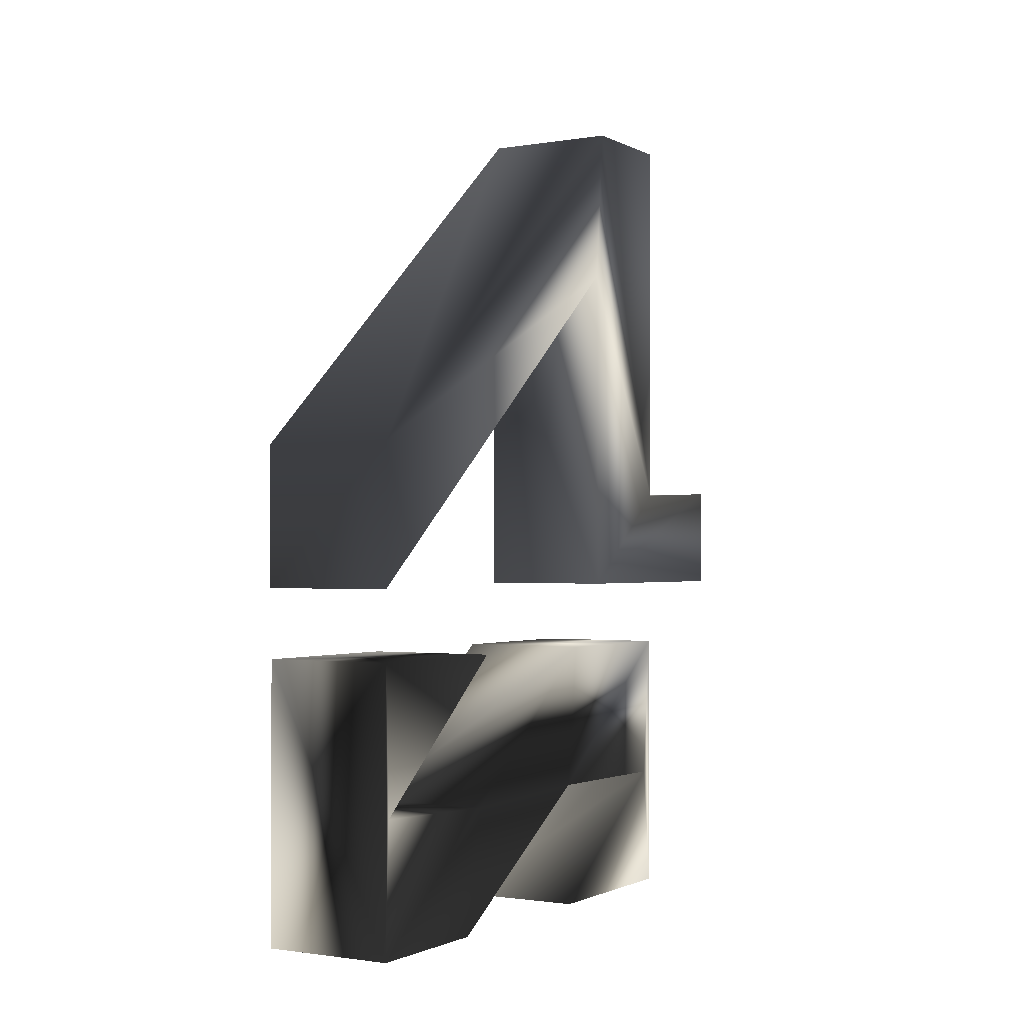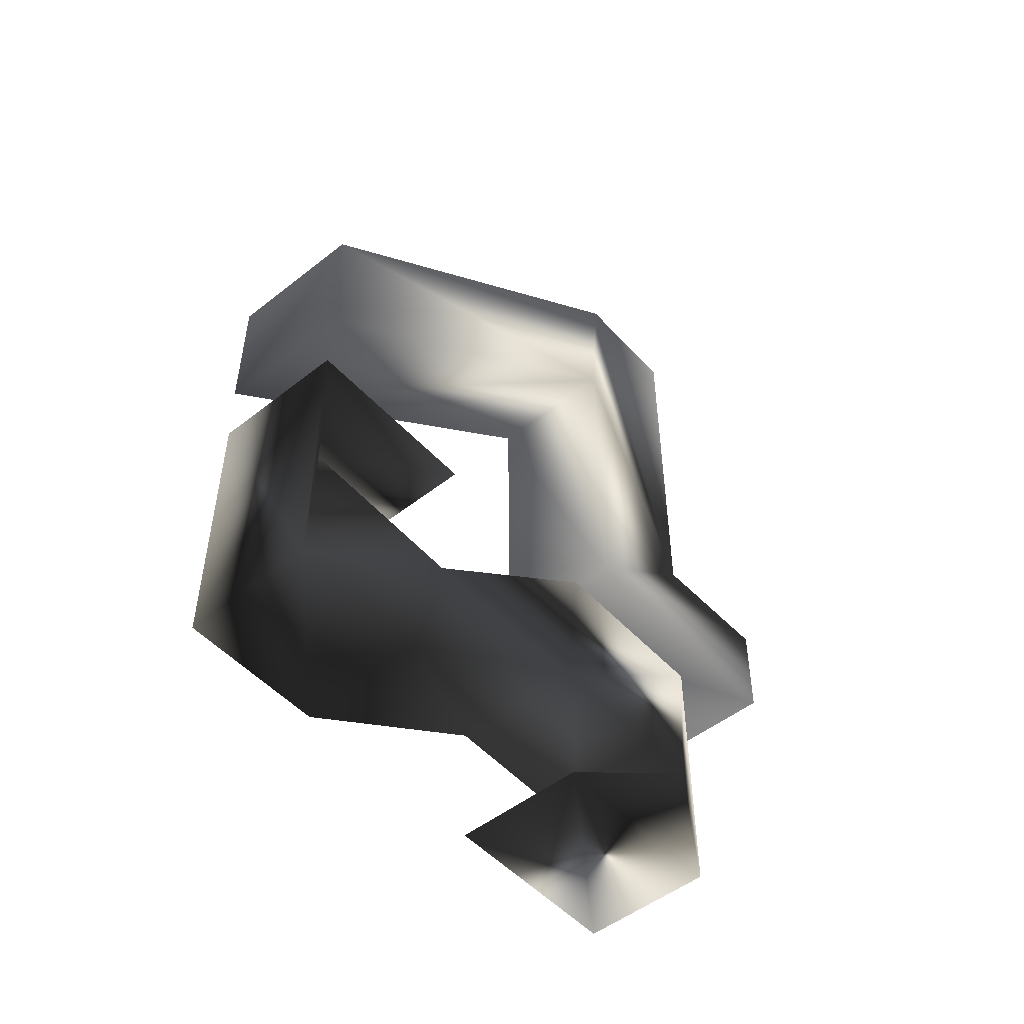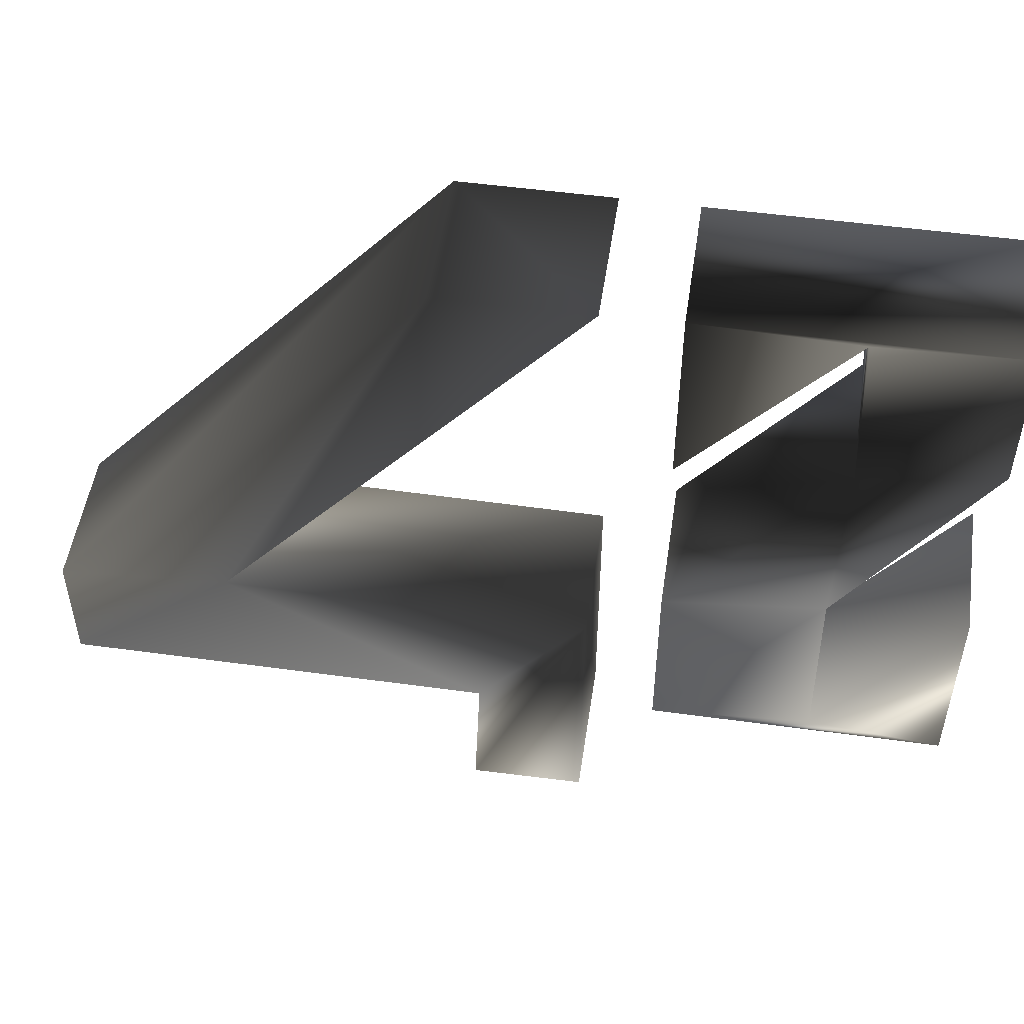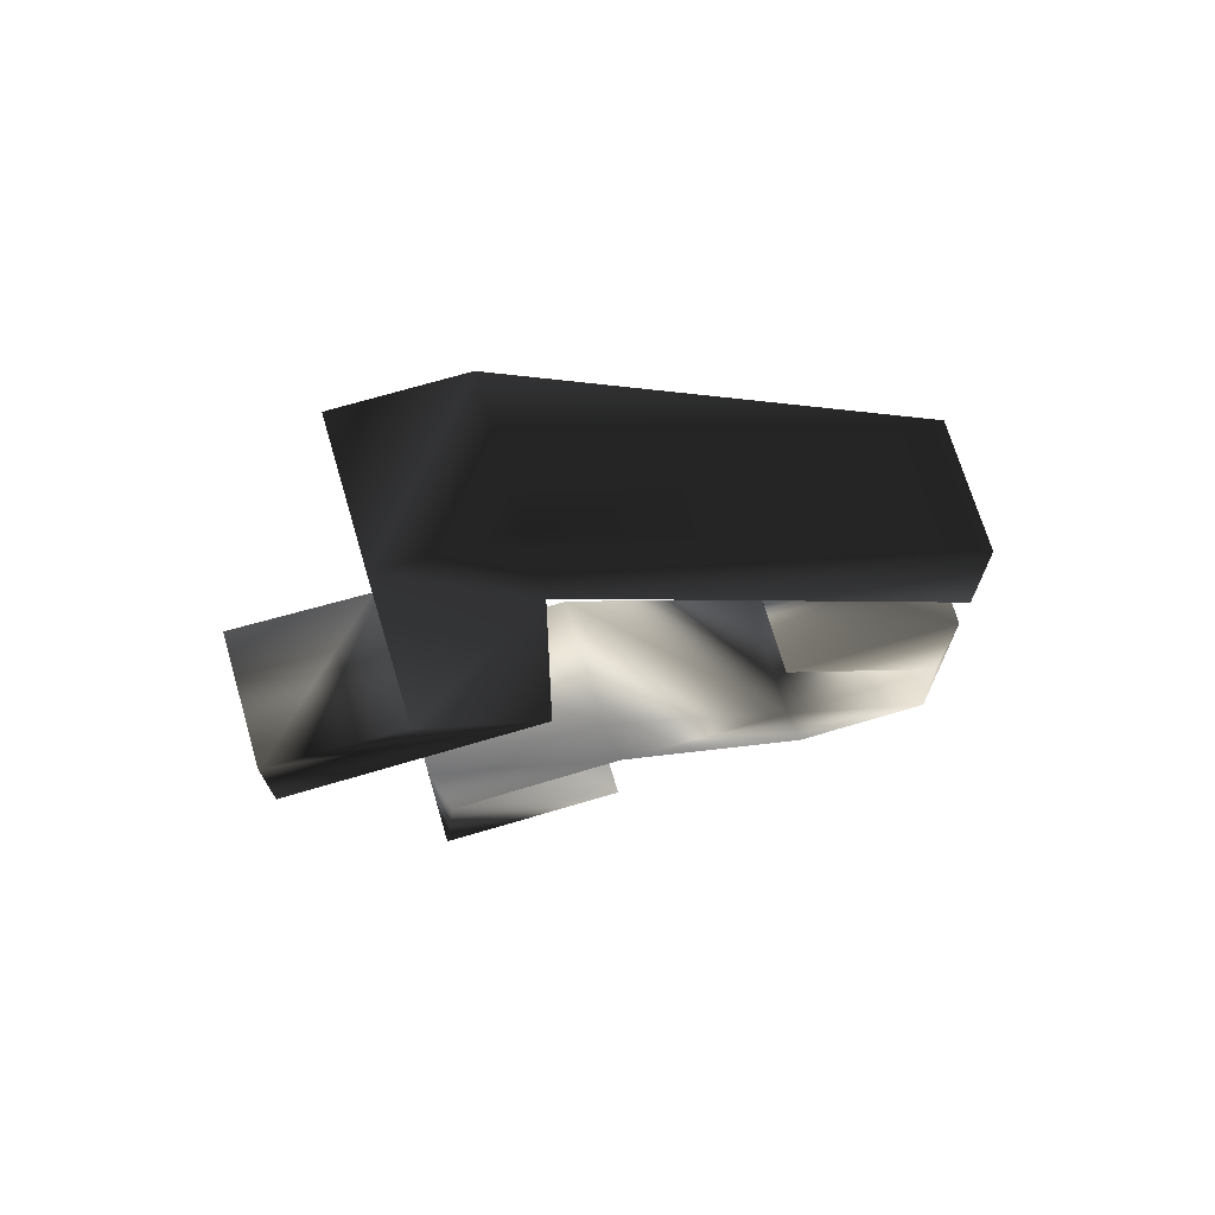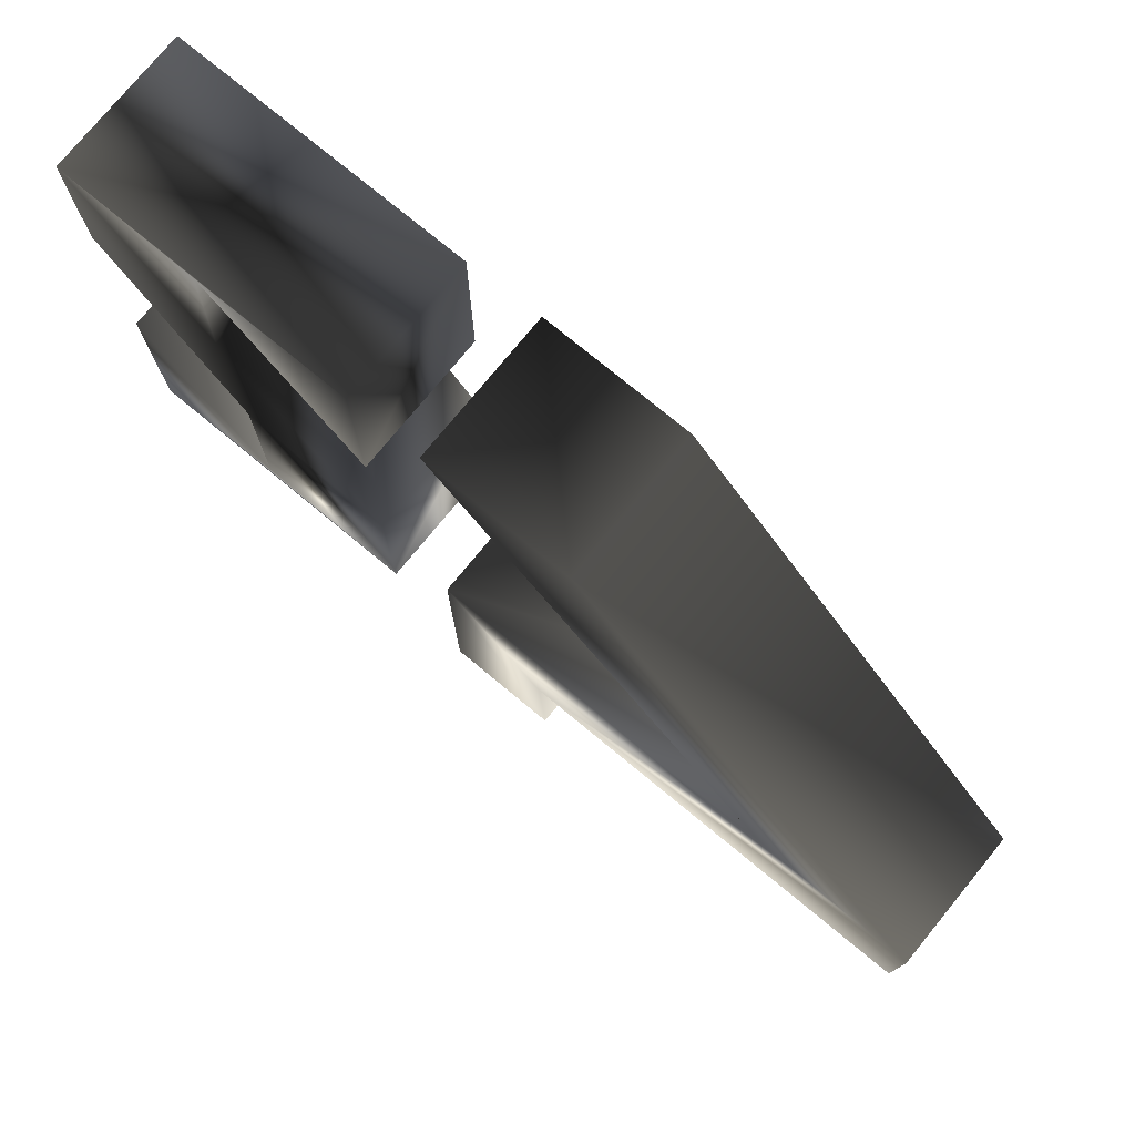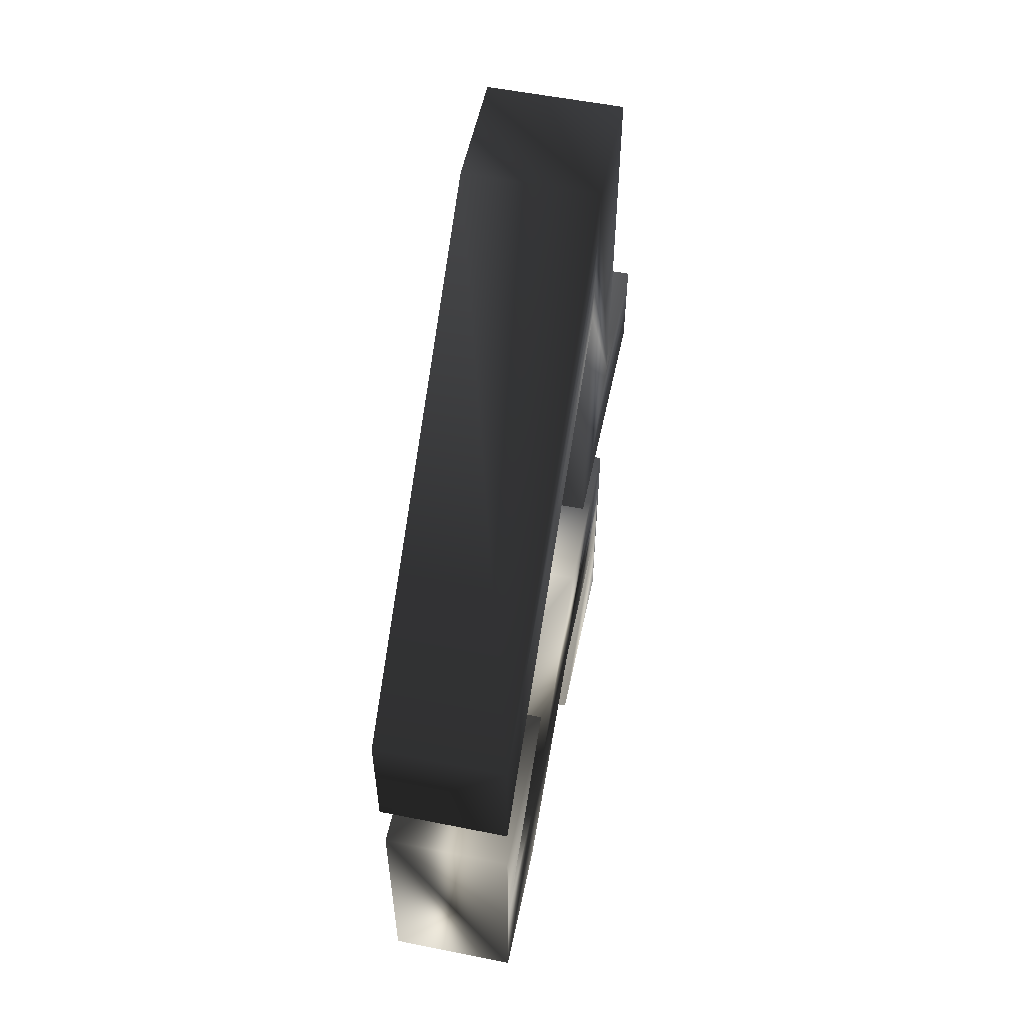
<metadata>
{"format":"obj","ext":"obj","renderer":"f3d","projection":"perspective","resolution":1024,"background":"white","views":[{"elev":-1.3,"azim":-149.5,"up":"+Z"},{"elev":-50.7,"azim":-139.3,"up":"+Z"},{"elev":51.2,"azim":98.5,"up":"+Y"},{"elev":70.6,"azim":73.5,"up":"+Z"},{"elev":76.7,"azim":-50.6,"up":"+Y"},{"elev":55.3,"azim":-168.1,"up":"+Z"}]}
</metadata>
<code>
o Cube
v 0.2324 -1.217 1.134
v 0.2324 -0.7455 2.843
v -0.2275 -0.7455 2.843
v -0.2275 -1.217 1.134
v 0.2324 1.12 1.134
v 0.2324 1.12 1.603
v -0.2275 1.12 1.603
v -0.2275 1.12 1.134
v 0.2324 -0.3403 2.843
v -0.2275 -0.3403 2.843
v 0.2324 -0.3052 1.134
v 0.2324 -0.2945 2.298
v -0.2275 -0.3052 1.134
v -0.2275 -0.2945 2.298
v 0.2324 -1.223 1.497
v 0.2324 -0.7455 1.478
v -0.2275 -0.7455 1.478
v -0.2275 -1.223 1.497
v -0.2274 -0.7312 0.9015
v -0.2274 -0.7312 -0.03762
v 0.2237 -0.7312 -0.03762
v 0.2237 -0.7312 0.9015
v -0.2274 1.119 0.9015
v -0.2274 1.119 -0.03762
v 0.2237 1.119 -0.03762
v 0.2237 1.119 0.9015
v -0.2274 -0.1298 0.9015
v -0.2274 0.5515 0.3845
v -0.2274 1.104 0.4085
v -0.2274 0.5073 0.9015
v 0.2237 0.5073 0.9015
v 0.2237 1.104 0.4085
v 0.2237 0.5515 0.3845
v 0.2237 -0.1298 0.9015
v -0.2274 0.6341 -0.03762
v -0.2274 -0.06677 0.3986
v -0.2274 -0.6846 0.3897
v -0.2274 -0.07552 -0.03762
v 0.2237 0.6341 -0.03762
v 0.2237 -0.06677 0.3986
v 0.2237 -0.6846 0.3897
v 0.2237 -0.07552 -0.03762
f 16 2 3 17
f 5 8 7 6
f 29 30 23
f 9 6 7 10
f 14 13 17
f 11 1 4 13
f 2 9 10 3
f 5 12 14 8
f 12 11 13 14
f 1 15 18 4
f 15 16 17 18
f 38 42 21 20
f 33 39 25 32
f 34 27 19 22
f 19 20 21 22
f 26 25 24 23
f 26 23 30 31
f 31 30 29 32
f 32 29 28 33
f 33 28 27 34
f 24 25 39 35
f 35 39 40 36
f 36 40 41 37
f 37 41 42 38
f 26 31 32
f 37 38 20
f 21 42 41
f 12 5 6
f 25 26 32
f 22 21 41
f 8 14 7
f 28 36 27
f 10 14 17 3
f 33 40 39
f 40 33 34
f 11 16 15 1
f 14 10 7
f 2 16 12 9
f 11 12 16
f 40 34 22 41
f 12 6 9
f 18 17 13 4
f 36 28 35
f 37 20 19
f 29 23 24
f 19 27 36 37
f 24 35 28 29

</code>
